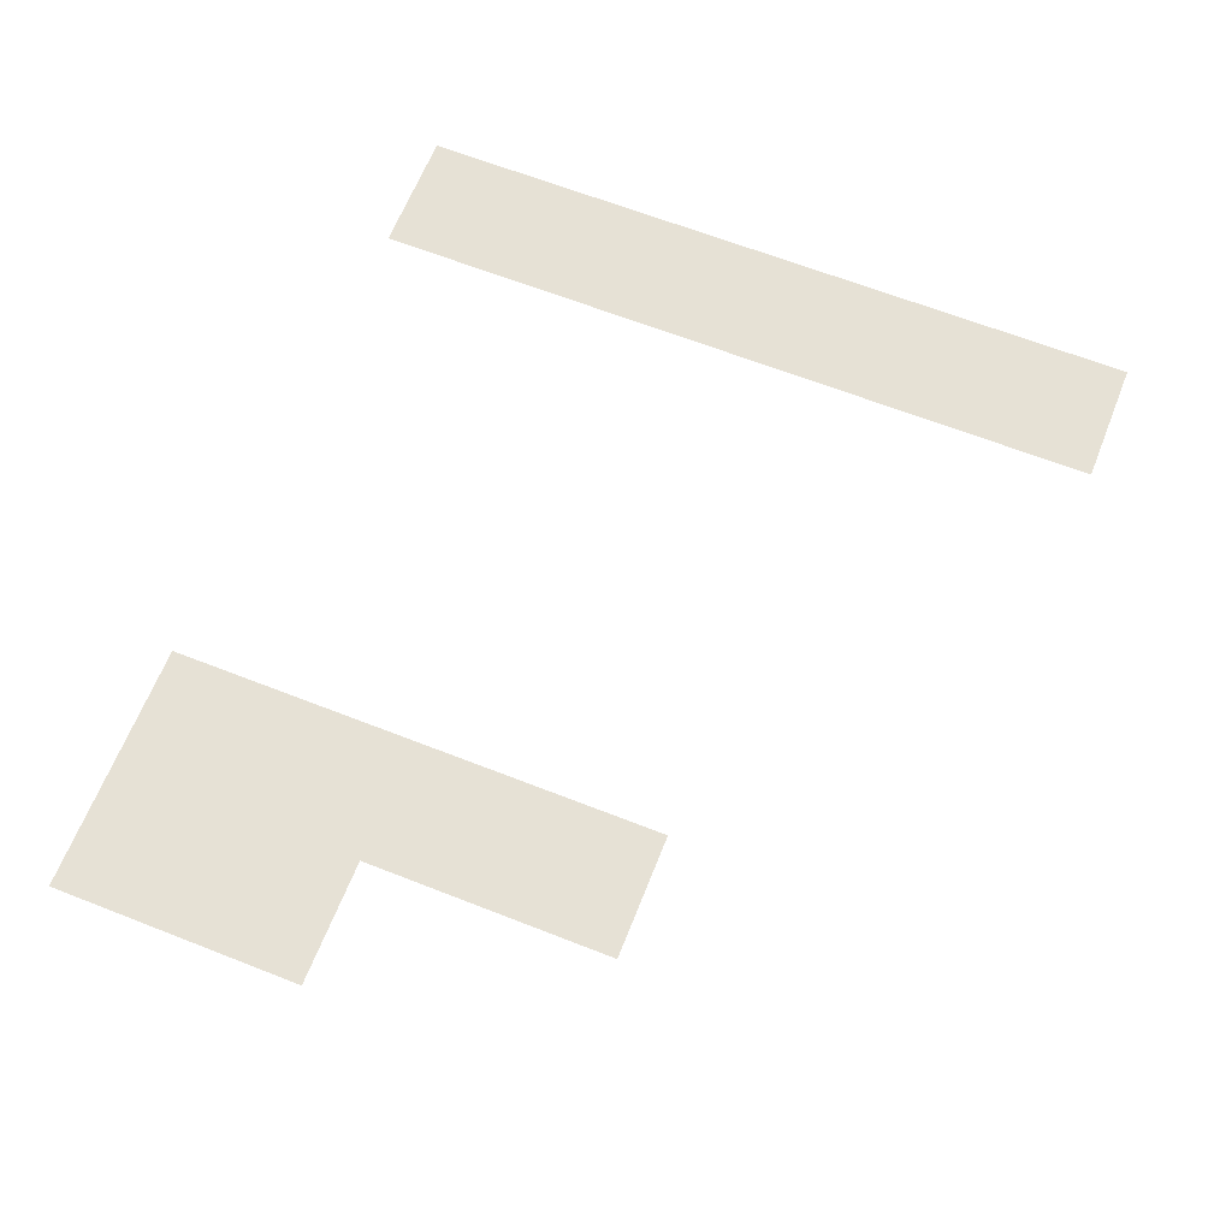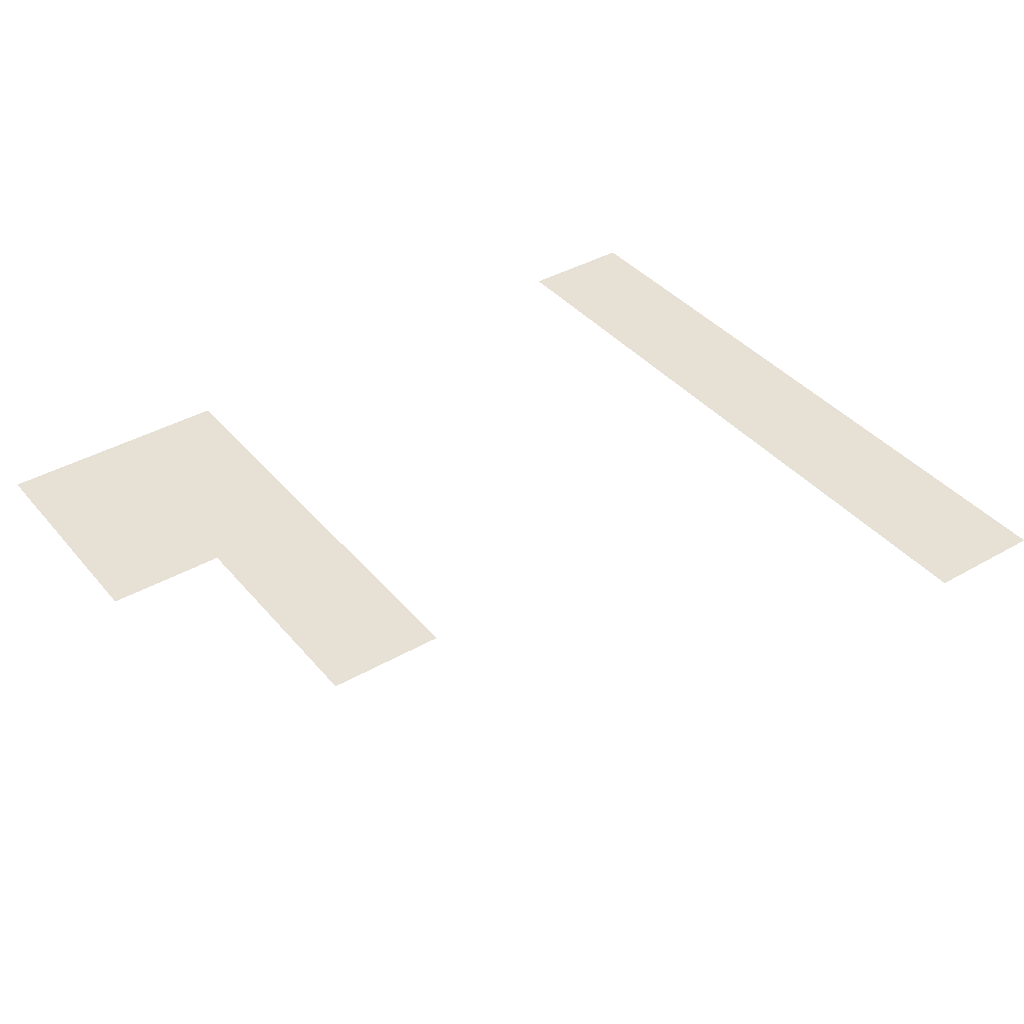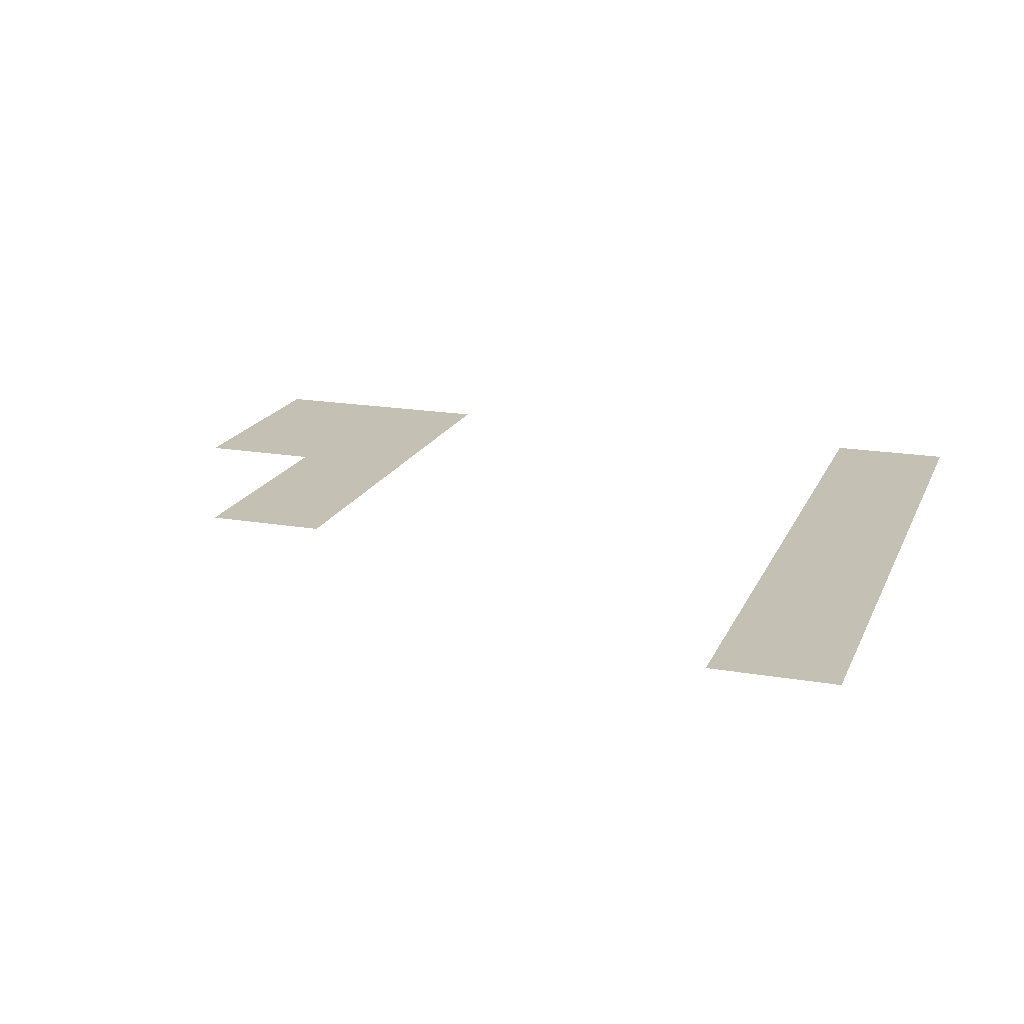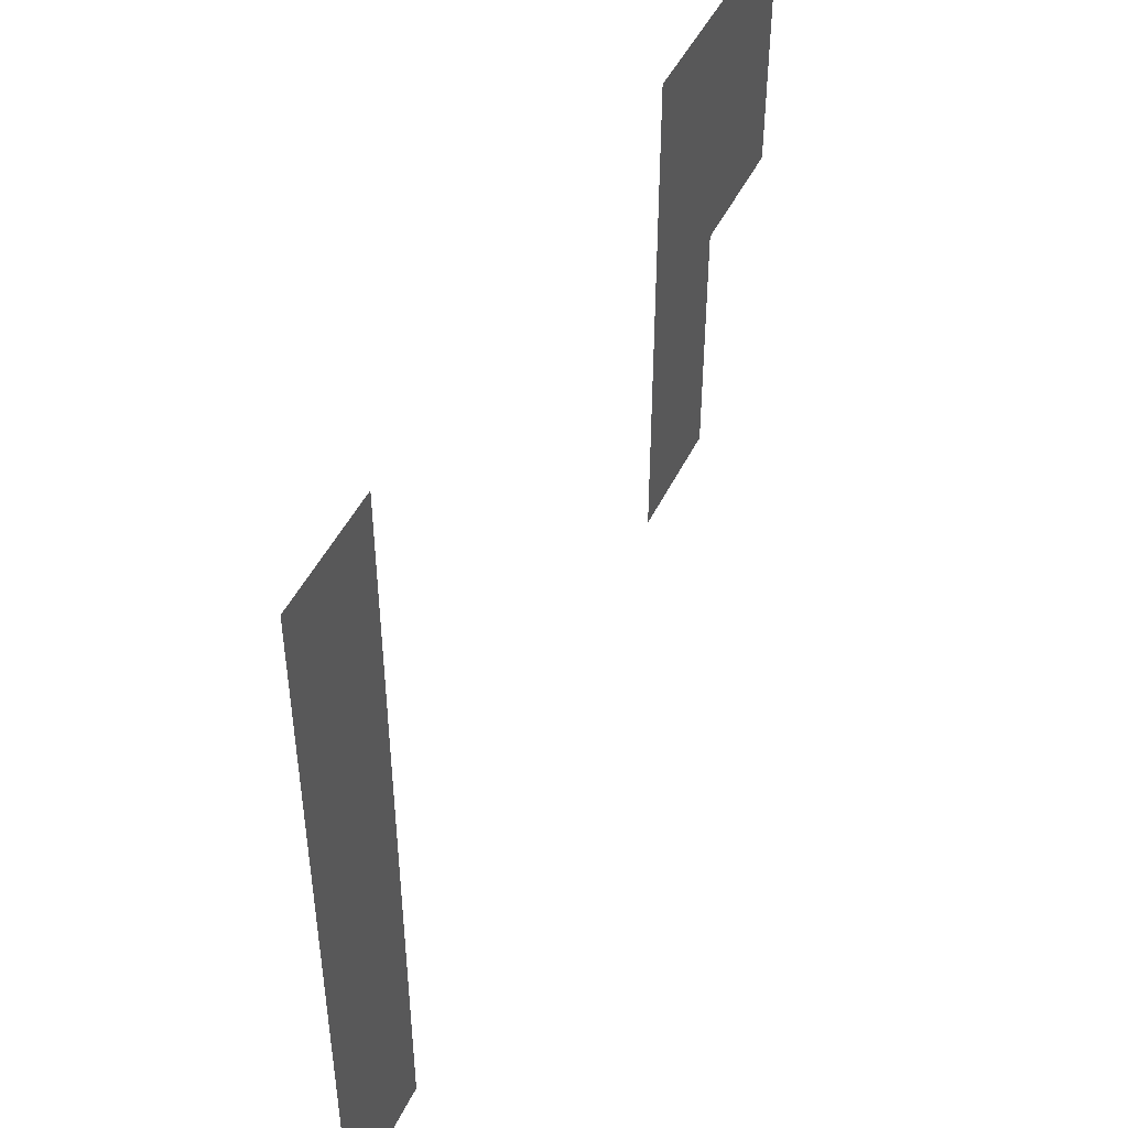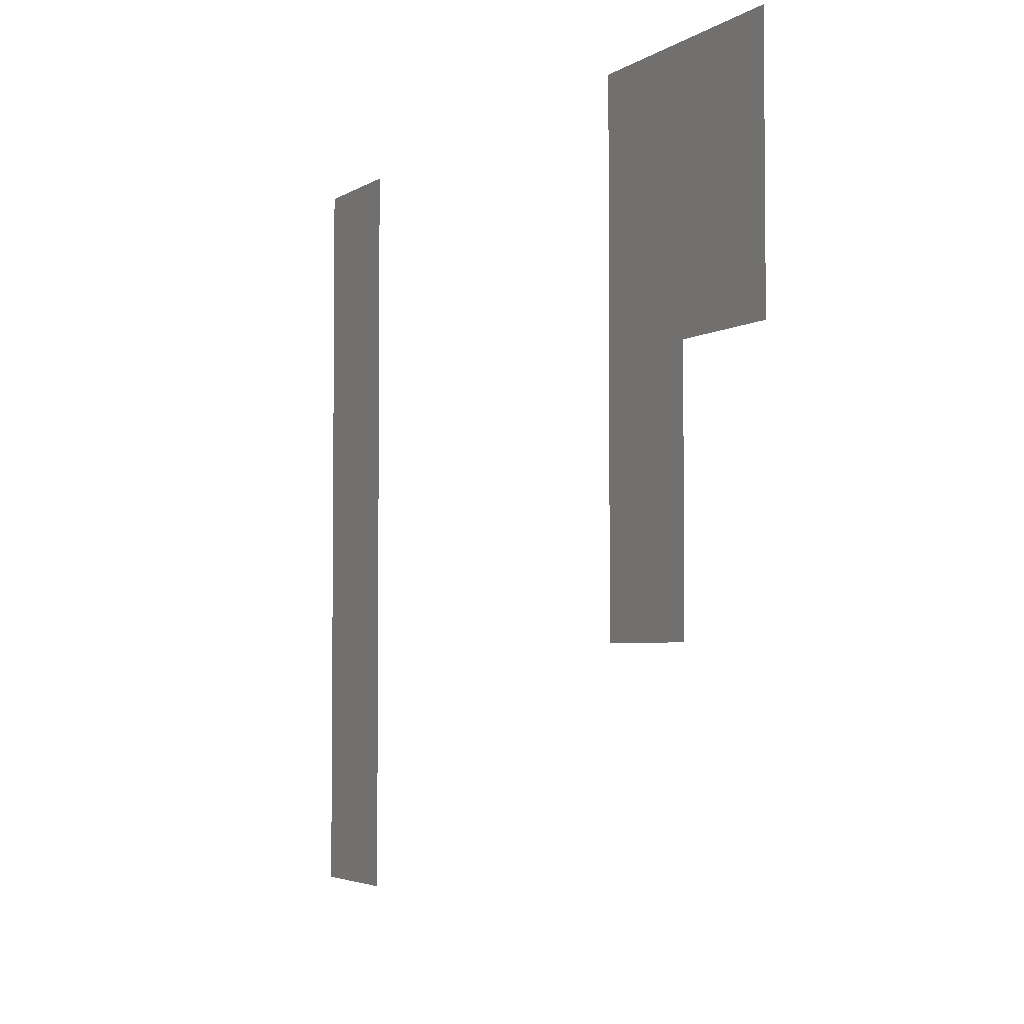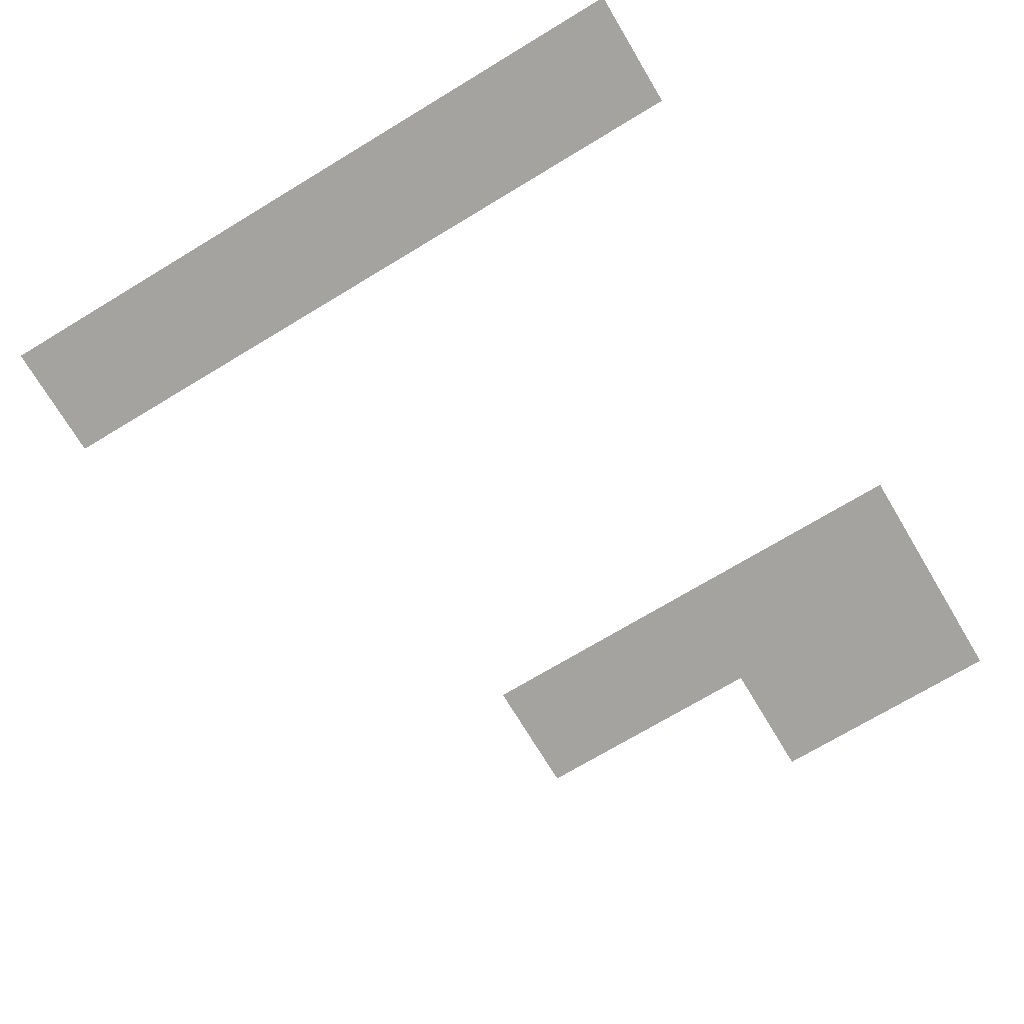
<metadata>
{"format":"obj","ext":"obj","renderer":"f3d","projection":"perspective","resolution":1024,"background":"white","views":[{"elev":64.7,"azim":-68.4,"up":"+Z"},{"elev":39.2,"azim":-35.6,"up":"+Z"},{"elev":18.4,"azim":18.4,"up":"+Z"},{"elev":46.8,"azim":114.7,"up":"+Y"},{"elev":-3.7,"azim":-116.9,"up":"+Y"},{"elev":-72.8,"azim":121.0,"up":"+Z"}]}
</metadata>
<code>
v -5 -40 0
v -6 -40 0
v -6 -39 0
v -5 -39 0
v -10 -40 0
v -11 -40 0
v -11 -39 0
v -10 -39 0
v -11 -40 0
v -12 -40 0
v -12 -39 0
v -11 -39 0
v -5 -41 0
v -6 -41 0
v -6 -40 0
v -5 -40 0
v -10 -41 0
v -11 -41 0
v -11 -40 0
v -10 -40 0
v -11 -41 0
v -12 -41 0
v -12 -40 0
v -11 -40 0
v -5 -42 0
v -6 -42 0
v -6 -41 0
v -5 -41 0
v -10 -42 0
v -11 -42 0
v -11 -41 0
v -10 -41 0
v -5 -43 0
v -6 -43 0
v -6 -42 0
v -5 -42 0
v -10 -43 0
v -11 -43 0
v -11 -42 0
v -10 -42 0
v -5 -44 0
v -6 -44 0
v -6 -43 0
v -5 -43 0
v -5 -45 0
v -6 -45 0
v -6 -44 0
v -5 -44 0
g Level_2_mesh_0003
f 1 2 3 4
f 5 6 7 8
f 9 10 11 12
f 13 14 15 16
f 17 18 19 20
f 21 22 23 24
f 25 26 27 28
f 29 30 31 32
f 33 34 35 36
f 37 38 39 40
f 41 42 43 44
f 45 46 47 48

</code>
